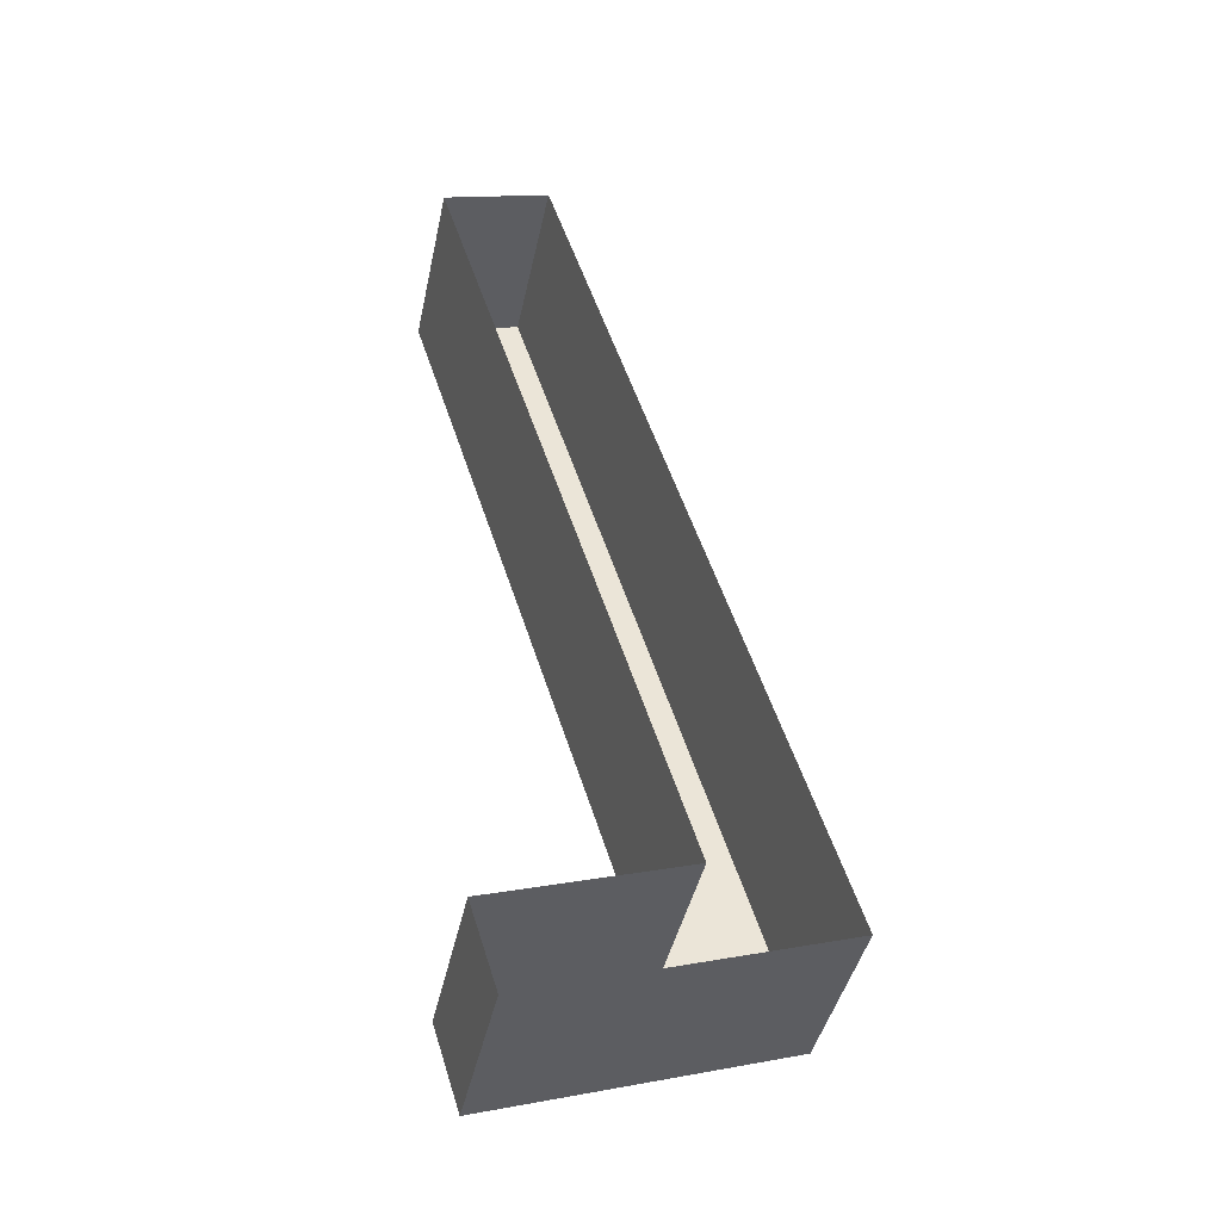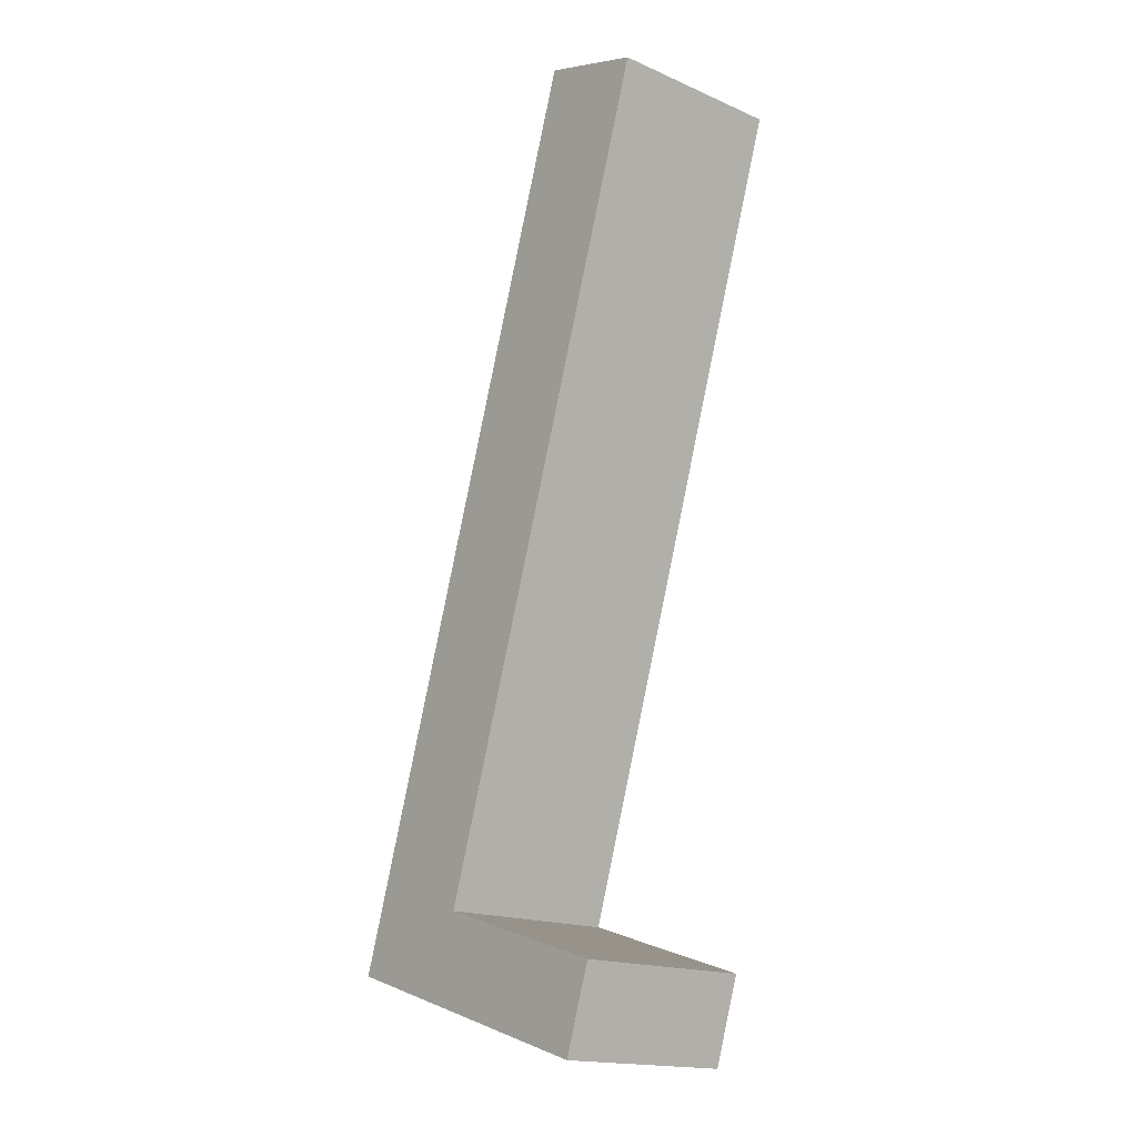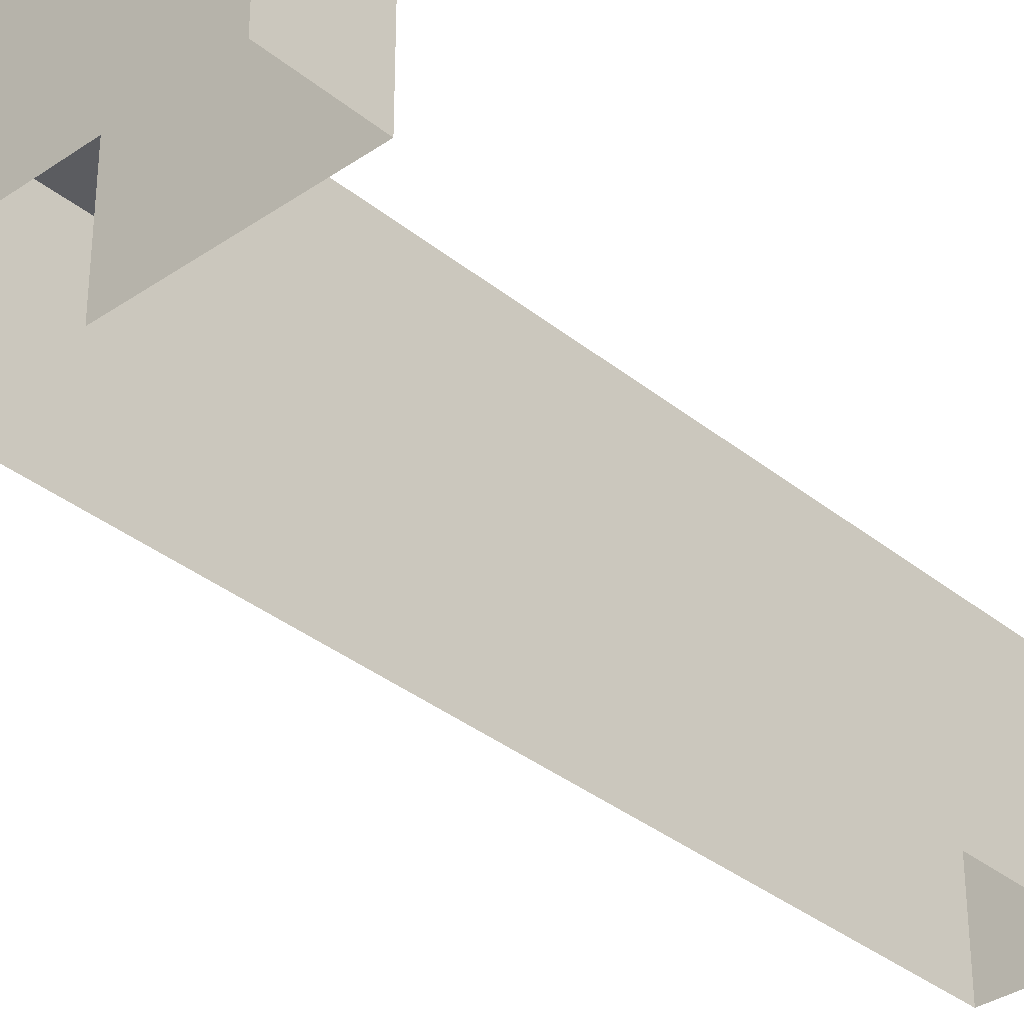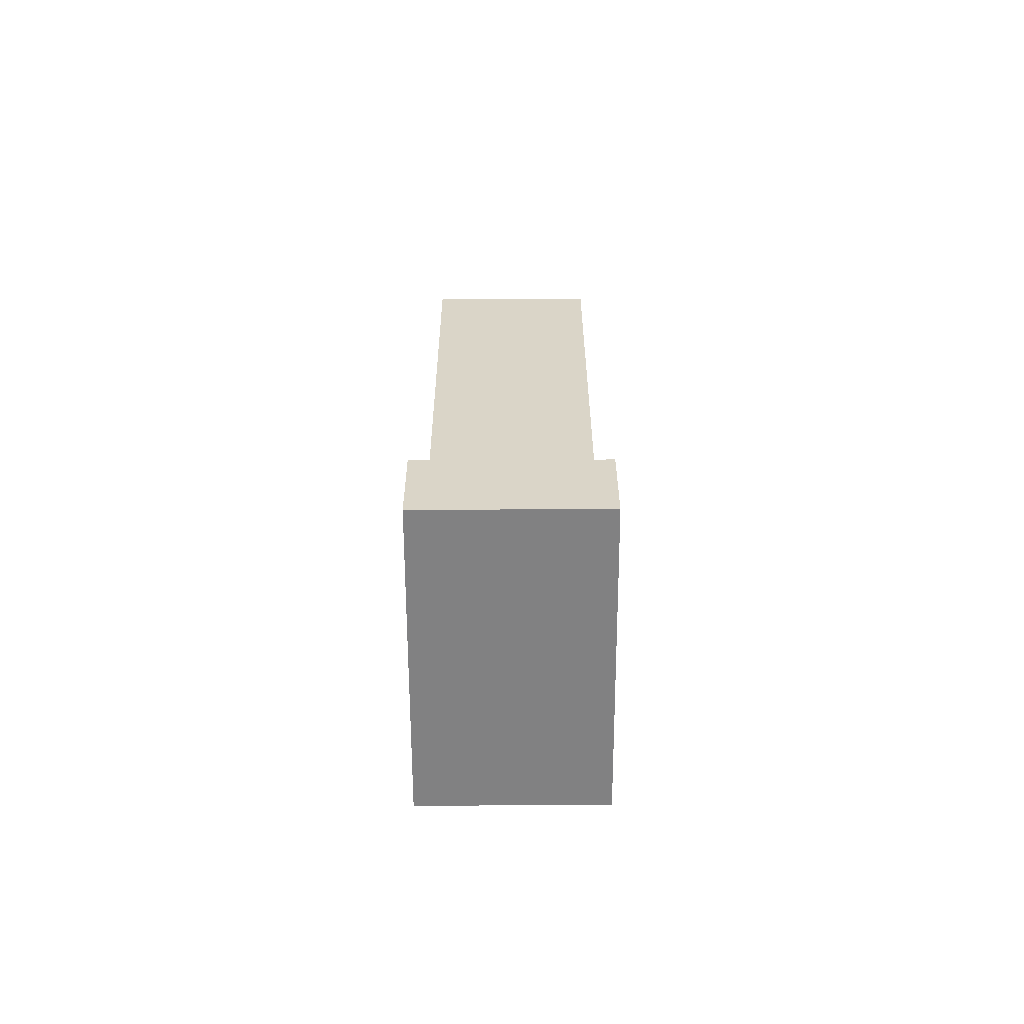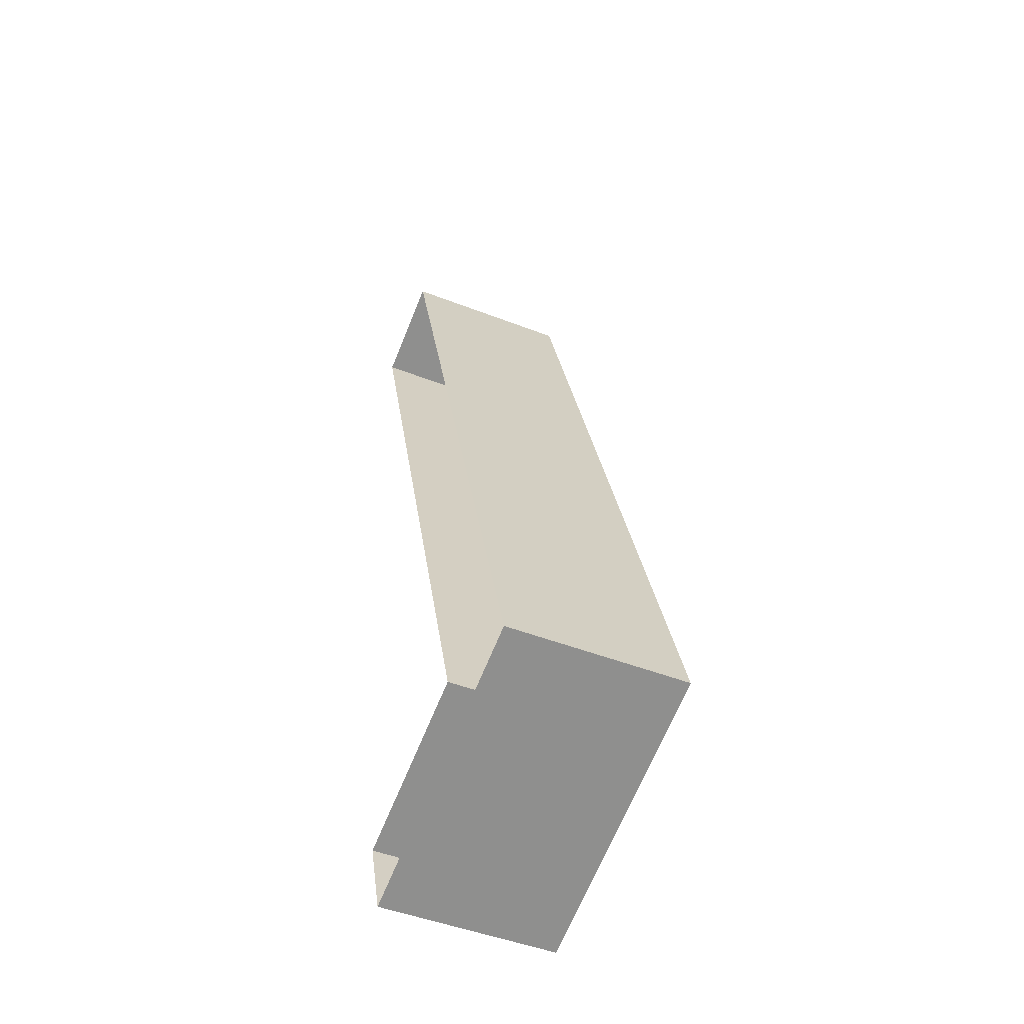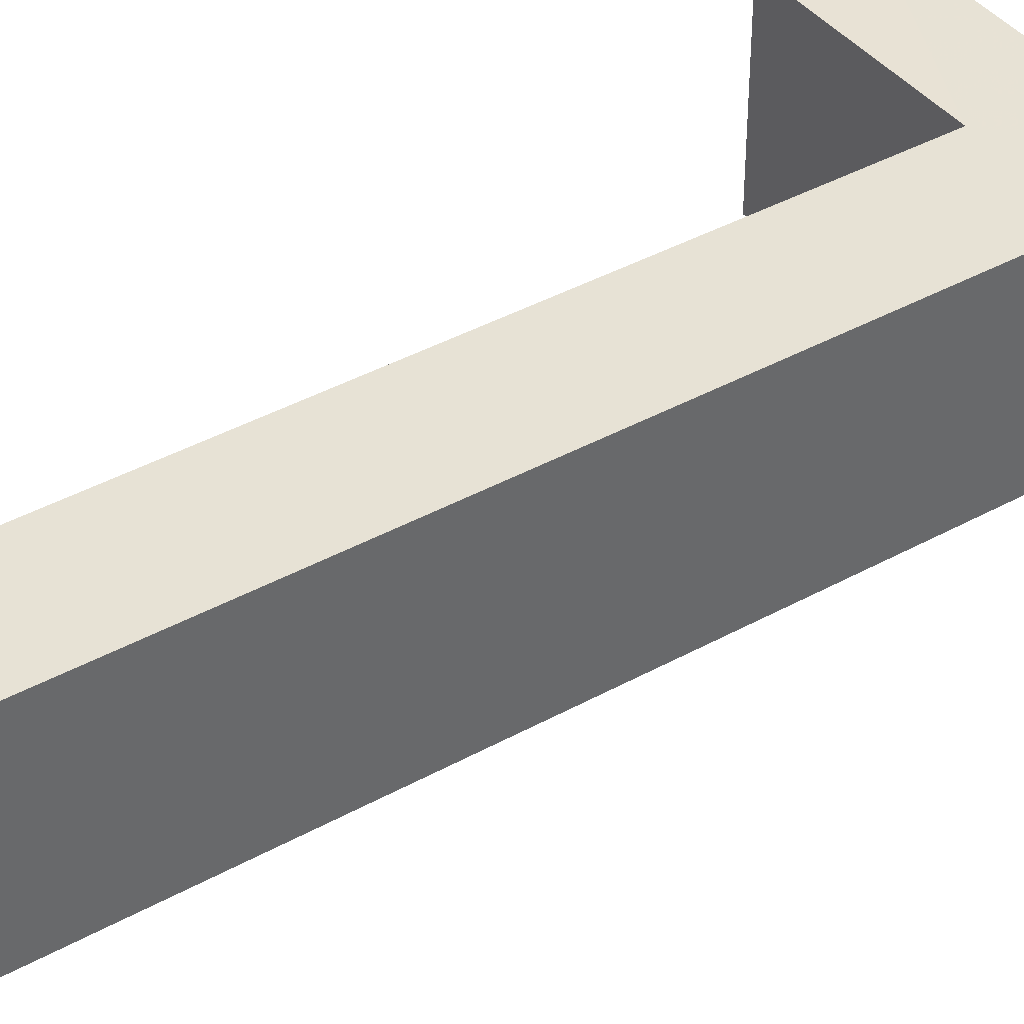
<metadata>
{"format":"obj","ext":"obj","renderer":"f3d","projection":"perspective","resolution":1024,"background":"white","views":[{"elev":-42.3,"azim":168.0,"up":"+Y"},{"elev":-17.1,"azim":49.1,"up":"+Y"},{"elev":-34.5,"azim":25.1,"up":"+Z"},{"elev":-78.2,"azim":90.2,"up":"+Y"},{"elev":-48.5,"azim":-113.4,"up":"+Y"},{"elev":40.6,"azim":-141.7,"up":"+Z"}]}
</metadata>
<code>
v -2.256e+05 -1.274e+05 13.08
v -2.256e+05 -1.274e+05 13.08
v -2.256e+05 -1.274e+05 13.08
v -2.256e+05 -1.274e+05 13.08
v -2.256e+05 -1.274e+05 13.08
v -2.256e+05 -1.274e+05 13.08
v -2.256e+05 -1.274e+05 18.25
v -2.256e+05 -1.274e+05 18.25
v -2.256e+05 -1.274e+05 18.25
v -2.256e+05 -1.274e+05 18.25
v -2.256e+05 -1.274e+05 18.25
v -2.256e+05 -1.274e+05 18.25
f 1 2 3
f 3 2 4
f 1 5 2
f 4 2 6
f 7 8 9
f 8 10 9
f 9 11 12
f 9 10 11
f 9 6 2
f 9 12 6
f 8 1 3
f 10 8 3
f 8 5 1
f 8 7 5
f 12 4 6
f 12 11 4
f 10 3 4
f 11 10 4
f 7 2 5
f 7 9 2

</code>
